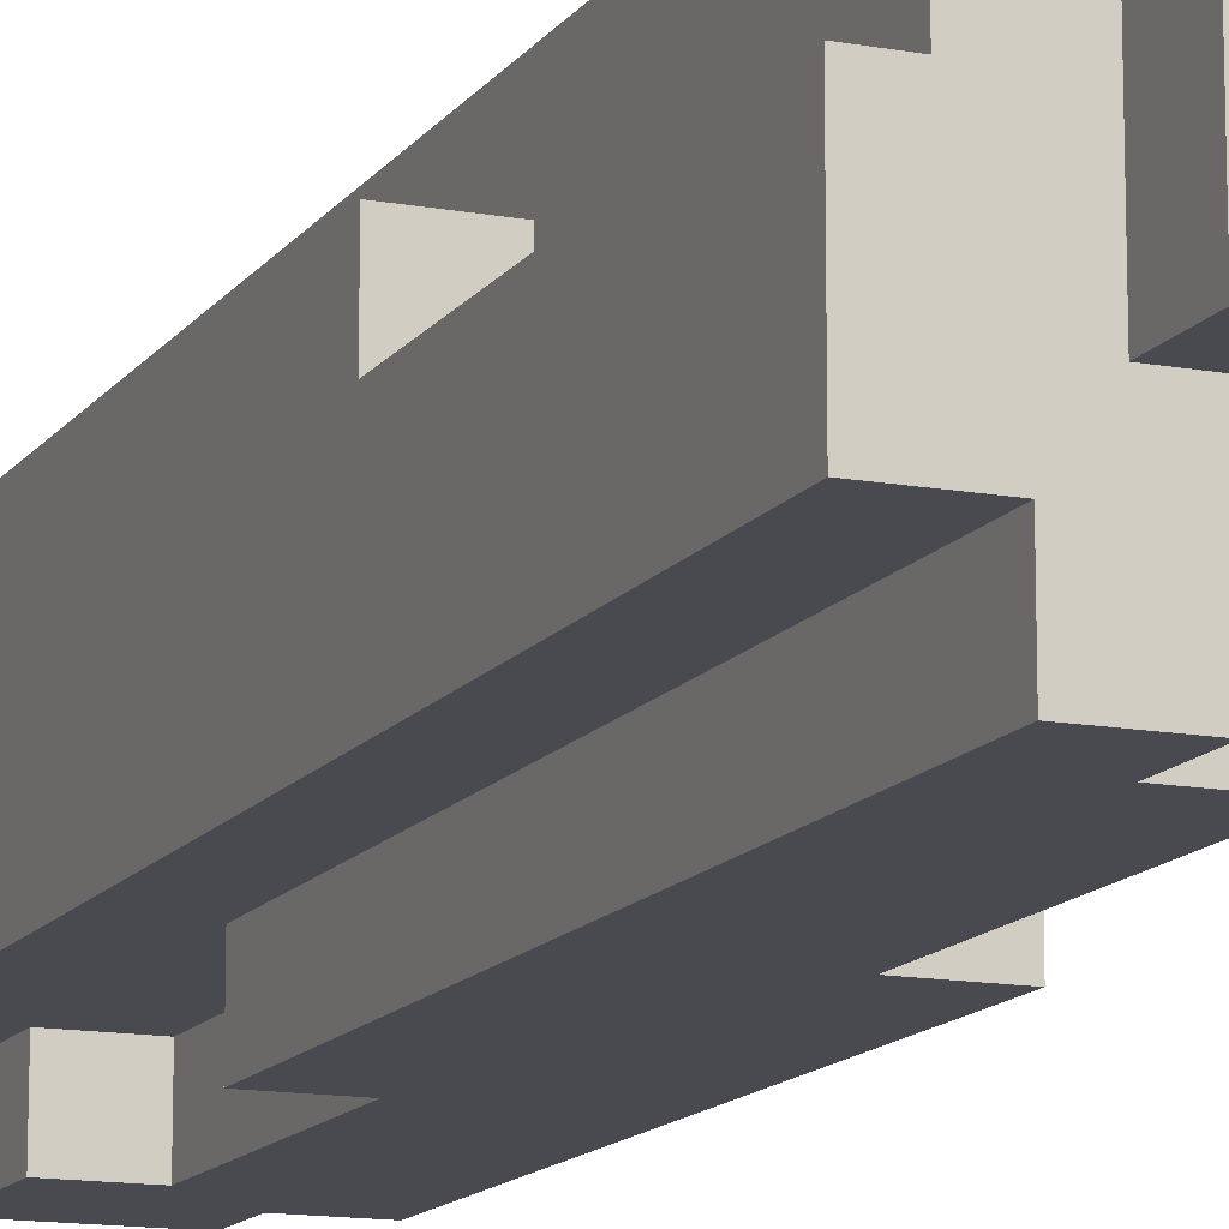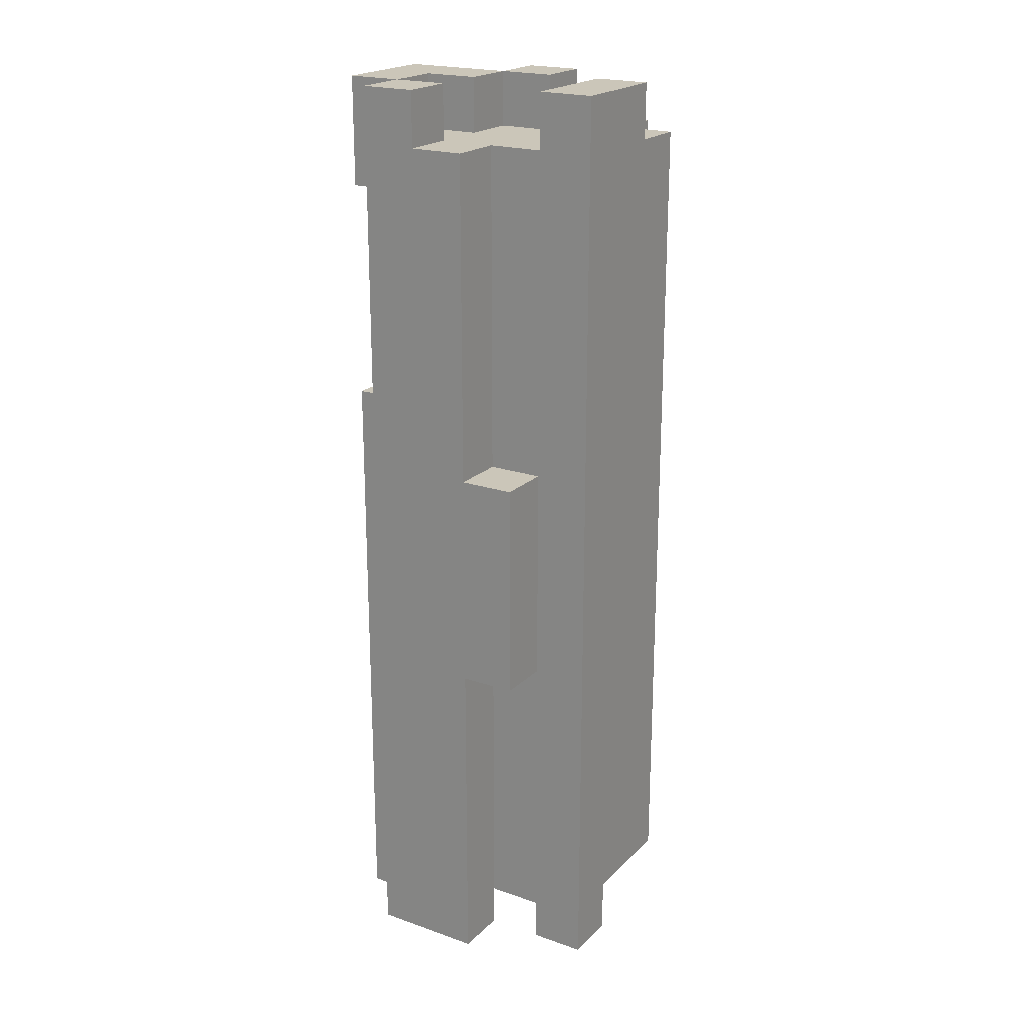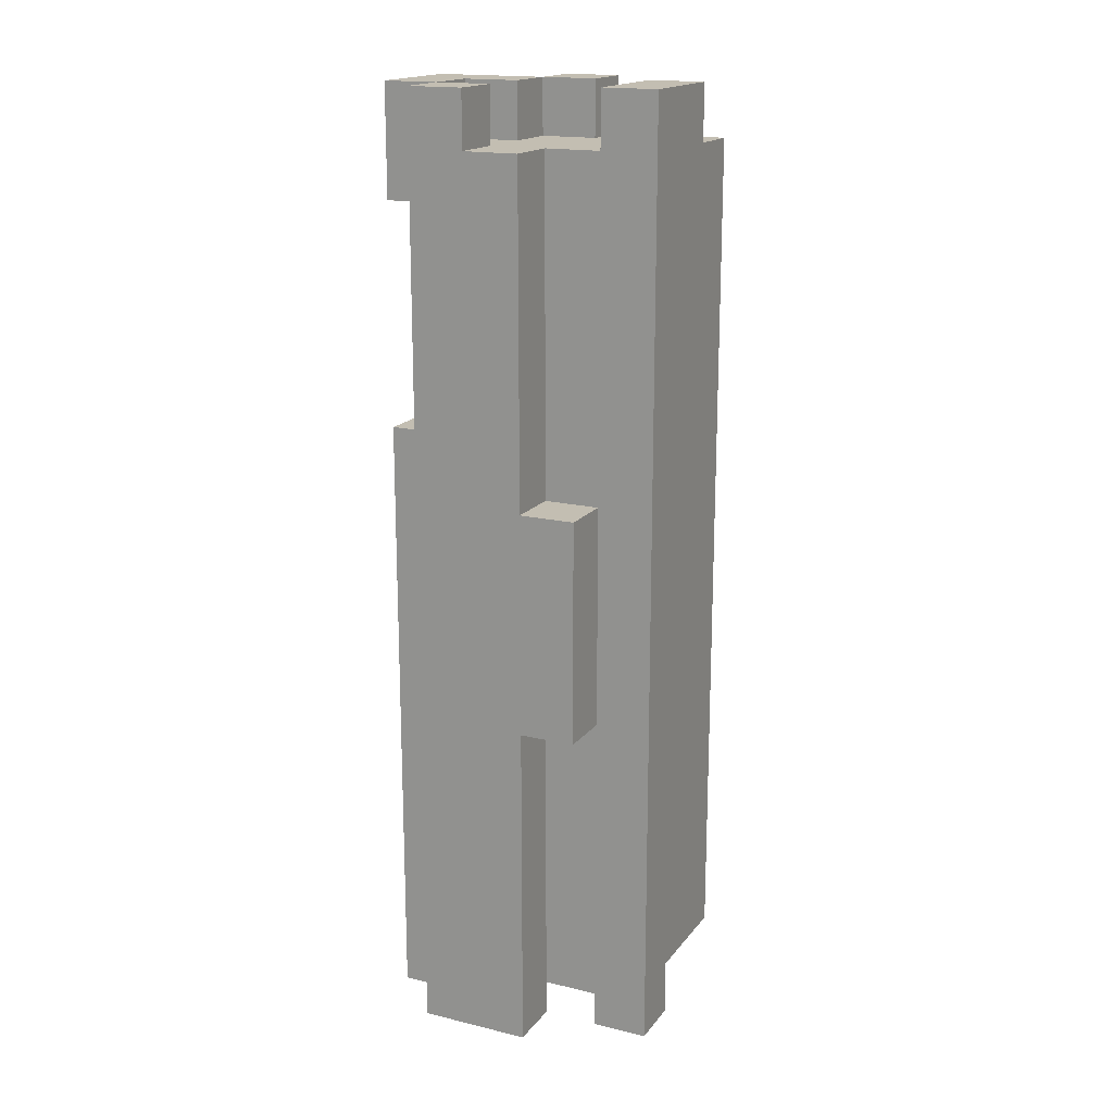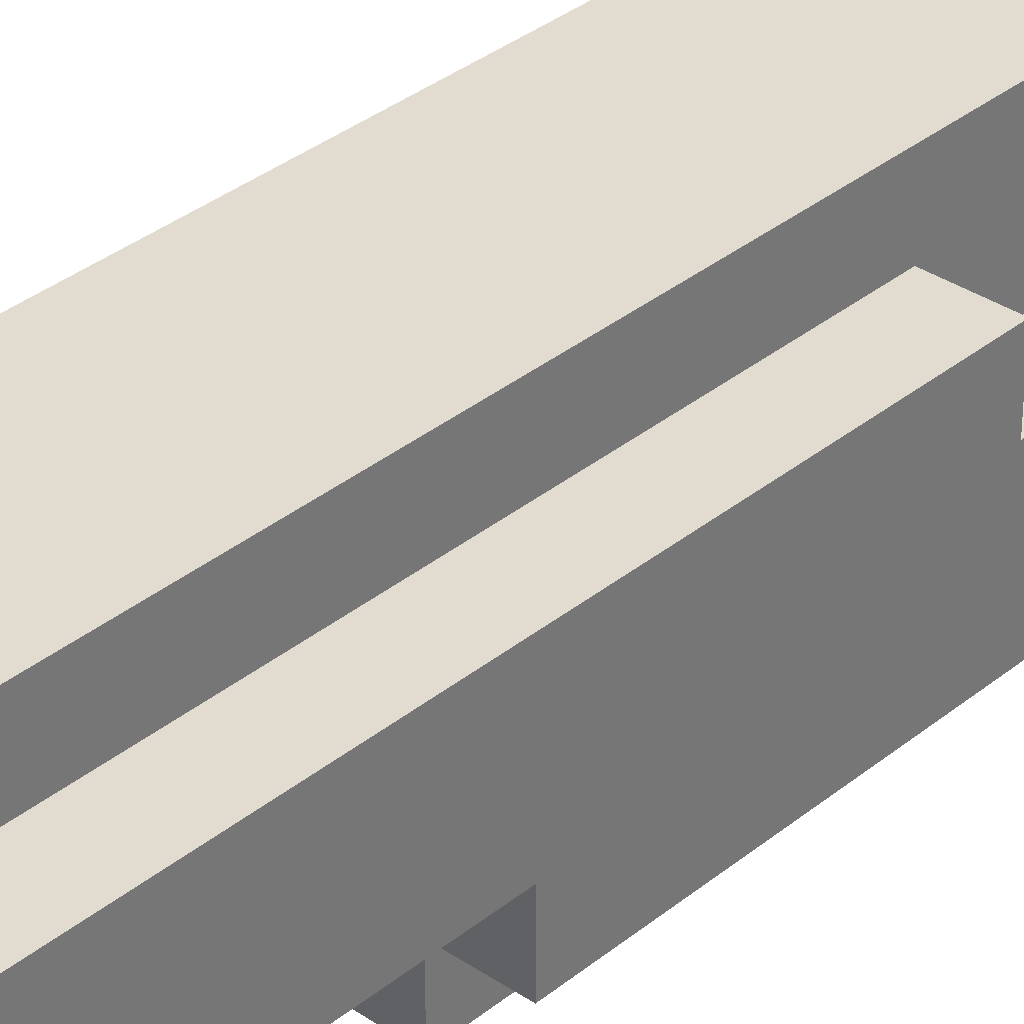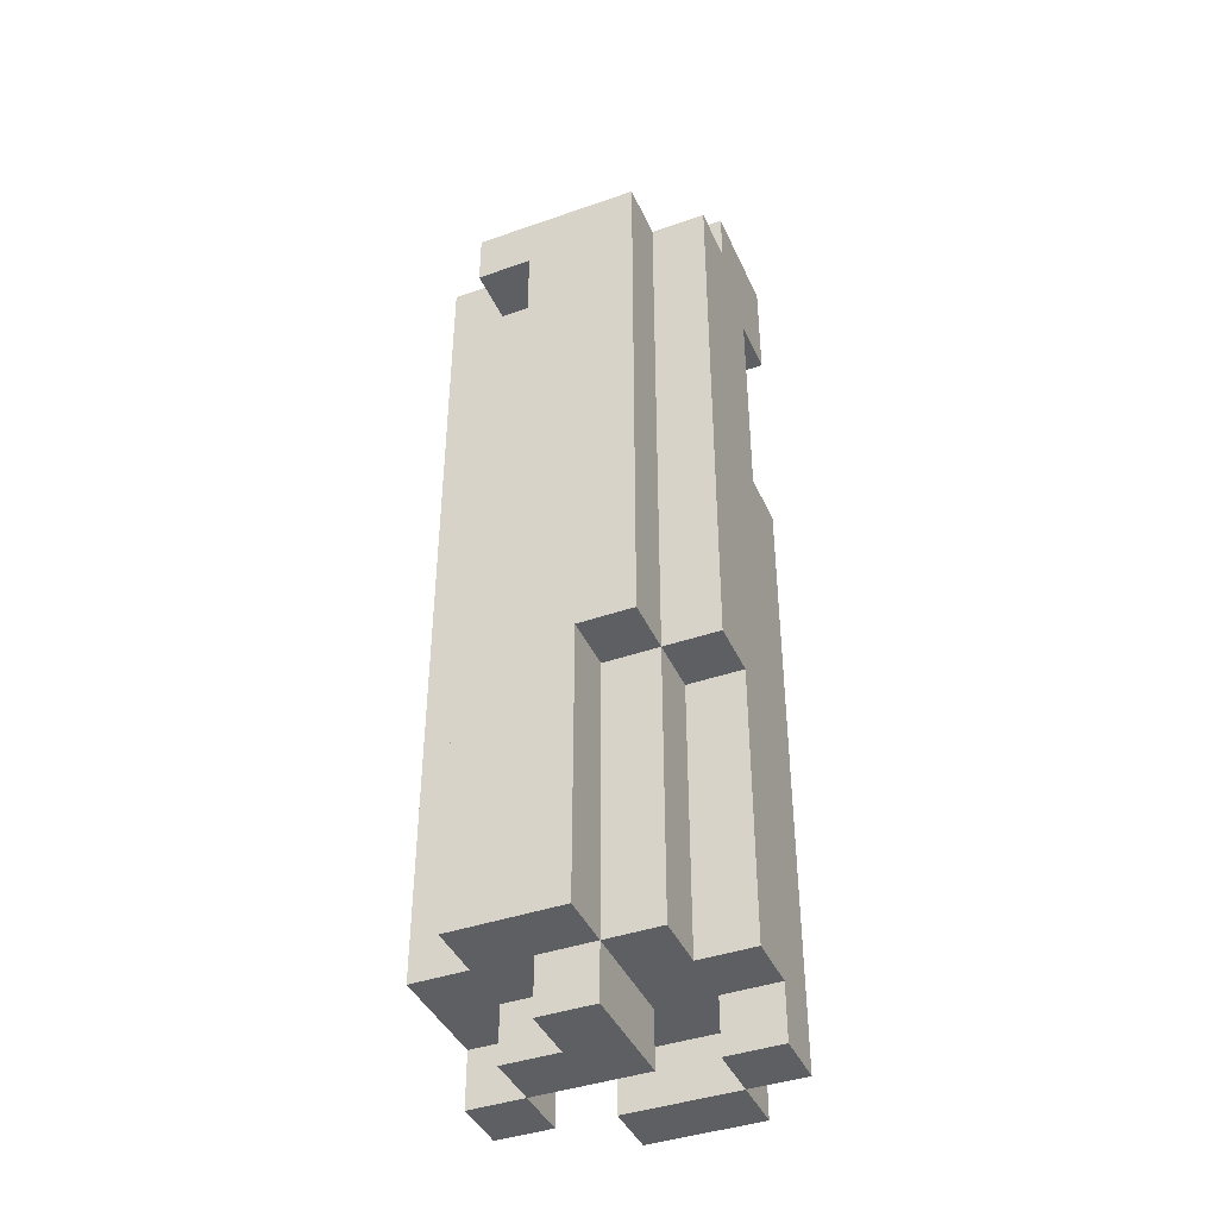
<metadata>
{"format":"obj","ext":"obj","renderer":"f3d","projection":"perspective","resolution":1024,"background":"white","views":[{"elev":-13.5,"azim":-22.4,"up":"+Z"},{"elev":21.0,"azim":-58.2,"up":"+Y"},{"elev":17.4,"azim":-64.6,"up":"+Y"},{"elev":34.2,"azim":42.5,"up":"+Z"},{"elev":-41.4,"azim":112.9,"up":"+Y"}]}
</metadata>
<code>
o Decoration - Bookshelf - Scroll - Variant2
v -2.2 1.7 -0.4
v -2.2 1.7 -0.3
v -2.2 1.6 -0.3
v -2.2 1.6 -0.2
v -2.2 1 -0.4
v -2.2 1 -0.3
v -2.2 1 -0.2
v -2.2 1 -0.1
v -2.2 0.9 -0.3
v -2.2 0.9 -0.1
v -2.2 0.8 -0.4
v -2.2 0.8 -0.1
v -2.2 0.6 -0.2
v -2.2 0.6 -0.1
v -2.2 0 -0.4
v -2.2 0 -0.2
v -2.1 1.7 -0.5
v -2.1 1.7 -0.4
v -2.1 1.7 -0.1
v -2.1 1.7 0
v -2.1 1.6 -0.2
v -2.1 1.6 -0.1
v -2.1 1.5 -0.5
v -2.1 1.5 -0.4
v -2.1 1.1 -0.5
v -2.1 1.1 -0.4
v -2.1 1.1 -0.1
v -2.1 1.1 0
v -2.1 1 -0.5
v -2.1 1 -0.4
v -2.1 1 -0.2
v -2.1 1 -0.1
v -2.1 0.9 -0.1
v -2.1 0.8 -0.5
v -2.1 0.8 -0.4
v -2.1 0.8 -0.1
v -2.1 0.8 0
v -2.1 0.6 -0.2
v -2.1 0.6 -0.1
v -2.1 0.1 -0.2
v -2.1 0.1 -0.1
v -2.1 0 -0.5
v -2.1 0 -0.4
v -2.1 0 -0.1
v -2.1 0 0
v -2 1.7 -0.4
v -2 1.7 -0.3
v -2 1.6 -0.4
v -2 1.6 -0.3
v -2 1.5 -0.5
v -2 1.5 -0.4
v -2 1.1 -0.5
v -2 1.1 -0.4
v -2 0.1 -0.3
v -2 0.1 -0.1
v -2 0 -0.3
v -2 0 -0.1
v -1.9 1.7 -0.3
v -1.9 1.7 -0.2
v -1.9 1.6 -0.3
v -1.9 1.6 -0.2
v -2.1 1.7 -0.4
v -2.1 1.7 -0.3
v -2.1 1.6 -0.4
v -2.1 1.6 -0.3
v -2.1 0.1 -0.4
v -2.1 0.1 -0.2
v -2.1 0 -0.4
v -2.1 0 -0.2
v -2 0.1 -0.5
v -2 0.1 -0.4
v -2 0.1 -0.1
v -2 0.1 0
v -2 0 -0.5
v -2 0 -0.4
v -2 0 -0.1
v -2 0 0
v -1.9 1.7 -0.5
v -1.9 1.7 -0.3
v -1.9 1.7 -0.1
v -1.9 1.7 0
v -1.9 1.6 -0.5
v -1.9 1.6 -0.3
v -1.9 1.6 -0.1
v -1.9 1.6 0
v -1.9 0.6 -0.5
v -1.9 0.6 -0.4
v -1.9 0.1 -0.5
v -1.9 0.1 -0.4
v -1.9 0.1 -0.2
v -1.9 0.1 -0.1
v -1.9 0 -0.2
v -1.9 0 -0.1
v -1.8 1.7 -0.3
v -1.8 1.7 -0.2
v -1.8 1.6 -0.5
v -1.8 1.6 -0.4
v -1.8 1.6 -0.3
v -1.8 1.6 -0.2
v -1.8 1.6 -0.1
v -1.8 1.6 0
v -1.8 1.5 -0.2
v -1.8 1.5 -0.1
v -1.8 1.1 -0.2
v -1.8 1.1 -0.1
v -1.8 1.1 0
v -1.8 0.9 -0.5
v -1.8 0.9 -0.4
v -1.8 0.9 -0.1
v -1.8 0.8 -0.5
v -1.8 0.8 -0.4
v -1.8 0.8 -0.1
v -1.8 0.8 0
v -1.8 0.7 -0.4
v -1.8 0.6 -0.5
v -1.8 0.6 -0.4
v -1.8 0.6 -0.3
v -1.8 0.1 -0.4
v -1.8 0.1 -0.3
v -1.8 0.1 -0.2
v -1.8 0.1 -0.1
v -1.8 0.1 0
v -1.8 0 -0.3
v -1.8 0 -0.2
v -1.7 1.6 -0.4
v -1.7 1.6 -0.1
v -1.7 1.5 -0.2
v -1.7 1.5 -0.1
v -1.7 1.1 -0.2
v -1.7 1.1 -0.1
v -1.7 0.9 -0.4
v -1.7 0.9 -0.1
v -1.7 0.8 -0.3
v -1.7 0.8 -0.1
v -1.7 0.7 -0.4
v -1.7 0.7 -0.3
v -1.7 0.6 -0.4
v -1.7 0.6 -0.3
v -1.7 0.1 -0.3
v -1.7 0.1 -0.1
v -2.1 1.7 -0.5
v -2.1 1.5 -0.5
v -2.1 1.1 -0.5
v -2.1 1 -0.5
v -2.1 0.8 -0.5
v -2.1 0 -0.5
v -2 1.5 -0.5
v -2 1.1 -0.5
v -2 1 -0.5
v -2 0.9 -0.5
v -2 0.1 -0.5
v -2 0 -0.5
v -1.9 1.7 -0.5
v -1.9 1.6 -0.5
v -1.9 0.6 -0.5
v -1.9 0.1 -0.5
v -1.8 1.6 -0.5
v -1.8 0.9 -0.5
v -1.8 0.8 -0.5
v -1.8 0.6 -0.5
v -2.2 1.7 -0.4
v -2.2 1 -0.4
v -2.2 0.8 -0.4
v -2.2 0 -0.4
v -2.1 1.7 -0.4
v -2.1 1.5 -0.4
v -2.1 1.1 -0.4
v -2.1 1 -0.4
v -2.1 0.8 -0.4
v -2.1 0 -0.4
v -2 1.5 -0.4
v -2 1.1 -0.4
v -1.9 0.6 -0.4
v -1.9 0.1 -0.4
v -1.8 1.6 -0.4
v -1.8 0.9 -0.4
v -1.8 0.8 -0.4
v -1.8 0.7 -0.4
v -1.8 0.6 -0.4
v -1.8 0.1 -0.4
v -1.7 1.6 -0.4
v -1.7 0.9 -0.4
v -1.7 0.7 -0.4
v -1.7 0.6 -0.4
v -2 0.1 -0.3
v -2 0 -0.3
v -1.9 1.7 -0.3
v -1.9 1.6 -0.3
v -1.8 1.7 -0.3
v -1.8 1.6 -0.3
v -1.8 0.6 -0.3
v -1.8 0.1 -0.3
v -1.8 0 -0.3
v -1.7 0.6 -0.3
v -1.7 0.1 -0.3
v -2.1 1.7 -0.1
v -2.1 1.6 -0.1
v -2.1 0.1 -0.1
v -2.1 0 -0.1
v -2 0.1 -0.1
v -2 0 -0.1
v -1.9 1.7 -0.1
v -1.9 1.6 -0.1
v -2.1 1.7 -0.4
v -2.1 1.6 -0.4
v -2.1 0.1 -0.4
v -2.1 0 -0.4
v -2 1.7 -0.4
v -2 1.6 -0.4
v -2 0.1 -0.4
v -2 0 -0.4
v -2.2 1.7 -0.3
v -2.2 1.6 -0.3
v -2.1 1.7 -0.3
v -2.1 1.6 -0.3
v -2 1.7 -0.3
v -2 1.6 -0.3
v -1.9 1.7 -0.3
v -1.9 1.6 -0.3
v -2.2 1.6 -0.2
v -2.2 1 -0.2
v -2.2 0.6 -0.2
v -2.2 0 -0.2
v -2.1 1.6 -0.2
v -2.1 1 -0.2
v -2.1 0.6 -0.2
v -2.1 0.1 -0.2
v -2.1 0 -0.2
v -1.9 1.7 -0.2
v -1.9 1.6 -0.2
v -1.9 0.1 -0.2
v -1.9 0 -0.2
v -1.8 1.7 -0.2
v -1.8 1.6 -0.2
v -1.8 1.5 -0.2
v -1.8 1.1 -0.2
v -1.8 0.1 -0.2
v -1.8 0 -0.2
v -1.7 1.5 -0.2
v -1.7 1.1 -0.2
v -2.2 1 -0.1
v -2.2 0.9 -0.1
v -2.2 0.8 -0.1
v -2.2 0.6 -0.1
v -2.1 1 -0.1
v -2.1 0.9 -0.1
v -2.1 0.8 -0.1
v -2.1 0.6 -0.1
v -2 0.1 -0.1
v -2 0 -0.1
v -1.9 0.1 -0.1
v -1.9 0 -0.1
v -1.8 1.6 -0.1
v -1.8 1.5 -0.1
v -1.8 1.1 -0.1
v -1.8 0.9 -0.1
v -1.8 0.8 -0.1
v -1.8 0.1 -0.1
v -1.7 1.6 -0.1
v -1.7 1.5 -0.1
v -1.7 1.1 -0.1
v -1.7 0.9 -0.1
v -1.7 0.8 -0.1
v -1.7 0.1 -0.1
v -2.1 1.7 0
v -2.1 1.1 0
v -2.1 0.8 0
v -2.1 0 0
v -2 0.1 0
v -2 0 0
v -1.9 1.7 0
v -1.9 1.6 0
v -1.8 1.6 0
v -1.8 1.1 0
v -1.8 0.8 0
v -1.8 0.1 0
v -2.1 1.7 -0.5
v -1.9 1.7 -0.5
v -2.2 1.7 -0.4
v -2.1 1.7 -0.4
v -2 1.7 -0.4
v -2.2 1.7 -0.3
v -2.1 1.7 -0.3
v -2 1.7 -0.3
v -1.9 1.7 -0.3
v -1.8 1.7 -0.3
v -1.9 1.7 -0.2
v -1.8 1.7 -0.2
v -2.1 1.7 -0.1
v -1.9 1.7 -0.1
v -2.1 1.7 0
v -1.9 1.7 0
v -1.9 1.6 -0.5
v -1.8 1.6 -0.5
v -2.1 1.6 -0.4
v -2 1.6 -0.4
v -1.8 1.6 -0.4
v -1.7 1.6 -0.4
v -2.2 1.6 -0.3
v -2.1 1.6 -0.3
v -2 1.6 -0.3
v -1.9 1.6 -0.3
v -1.8 1.6 -0.3
v -2.2 1.6 -0.2
v -2.1 1.6 -0.2
v -1.9 1.6 -0.2
v -1.8 1.6 -0.2
v -2.1 1.6 -0.1
v -1.9 1.6 -0.1
v -1.8 1.6 -0.1
v -1.7 1.6 -0.1
v -1.9 1.6 0
v -1.8 1.6 0
v -2.1 1.1 -0.5
v -2 1.1 -0.5
v -2.1 1.1 -0.4
v -2 1.1 -0.4
v -1.8 1.1 -0.2
v -1.7 1.1 -0.2
v -1.8 1.1 -0.1
v -1.7 1.1 -0.1
v -2.2 1 -0.2
v -2.1 1 -0.2
v -2.2 1 -0.1
v -2.1 1 -0.1
v -2.1 1.5 -0.5
v -2 1.5 -0.5
v -2.1 1.5 -0.4
v -2 1.5 -0.4
v -1.8 1.5 -0.2
v -1.7 1.5 -0.2
v -1.8 1.5 -0.1
v -1.7 1.5 -0.1
v -1.9 0.6 -0.5
v -1.8 0.6 -0.5
v -1.9 0.6 -0.4
v -1.8 0.6 -0.4
v -1.7 0.6 -0.4
v -1.8 0.6 -0.3
v -1.7 0.6 -0.3
v -2.2 0.6 -0.2
v -2.1 0.6 -0.2
v -2.2 0.6 -0.1
v -2.1 0.6 -0.1
v -2 0.1 -0.5
v -1.9 0.1 -0.5
v -2.1 0.1 -0.4
v -2 0.1 -0.4
v -1.9 0.1 -0.4
v -1.8 0.1 -0.4
v -2 0.1 -0.3
v -1.8 0.1 -0.3
v -1.7 0.1 -0.3
v -2.1 0.1 -0.2
v -1.9 0.1 -0.2
v -1.8 0.1 -0.2
v -2.1 0.1 -0.1
v -2 0.1 -0.1
v -1.9 0.1 -0.1
v -1.8 0.1 -0.1
v -1.7 0.1 -0.1
v -2 0.1 0
v -1.8 0.1 0
v -2.1 0 -0.5
v -2 0 -0.5
v -2.2 0 -0.4
v -2.1 0 -0.4
v -2 0 -0.4
v -2 0 -0.3
v -1.8 0 -0.3
v -2.2 0 -0.2
v -2.1 0 -0.2
v -1.9 0 -0.2
v -1.8 0 -0.2
v -2.1 0 -0.1
v -2 0 -0.1
v -1.9 0 -0.1
v -2.1 0 0
v -2 0 0
f 3 2 1
f 5 3 1
f 5 4 3
f 6 4 5
f 7 4 6
f 9 6 5
f 9 8 7
f 9 7 6
f 10 8 9
f 11 9 5
f 11 10 9
f 12 10 11
f 13 12 11
f 14 12 13
f 15 13 11
f 16 13 15
f 22 20 19
f 23 18 17
f 24 18 23
f 27 22 21
f 27 20 22
f 28 20 27
f 29 26 25
f 30 26 29
f 31 27 21
f 32 28 27
f 32 27 31
f 33 28 32
f 34 30 29
f 35 30 34
f 36 28 33
f 37 28 36
f 39 37 36
f 40 39 38
f 41 37 39
f 41 39 40
f 42 35 34
f 43 35 42
f 44 37 41
f 45 37 44
f 48 47 46
f 49 47 48
f 52 51 50
f 53 51 52
f 56 55 54
f 57 55 56
f 60 59 58
f 61 59 60
f 62 63 64
f 64 63 65
f 66 67 68
f 68 67 69
f 70 71 74
f 74 71 75
f 72 73 76
f 76 73 77
f 78 79 82
f 82 79 83
f 80 81 84
f 84 81 85
f 86 87 88
f 88 87 89
f 90 91 92
f 92 91 93
f 94 95 98
f 98 95 99
f 100 101 103
f 102 103 104
f 103 101 105
f 104 103 105
f 105 101 106
f 96 97 107
f 107 97 108
f 105 106 109
f 107 108 110
f 110 108 111
f 109 106 112
f 112 106 113
f 110 111 114
f 110 114 115
f 115 114 116
f 116 117 118
f 118 117 119
f 112 113 121
f 121 113 122
f 119 120 123
f 123 120 124
f 125 126 127
f 127 126 128
f 125 127 129
f 125 129 131
f 129 130 131
f 131 130 132
f 131 132 133
f 133 132 134
f 131 133 135
f 133 134 136
f 135 133 136
f 135 136 137
f 136 134 138
f 137 136 138
f 138 134 139
f 139 134 140
f 147 142 141
f 148 144 143
f 149 145 144
f 149 144 148
f 150 145 149
f 151 146 145
f 152 146 151
f 153 147 141
f 153 148 147
f 153 149 148
f 153 150 149
f 154 150 153
f 155 151 145
f 156 151 155
f 157 150 154
f 158 145 150
f 158 150 157
f 159 155 145
f 159 145 158
f 160 155 159
f 165 162 161
f 166 162 165
f 167 162 166
f 168 163 162
f 168 162 167
f 169 164 163
f 169 163 168
f 170 164 169
f 171 167 166
f 172 167 171
f 179 174 173
f 180 174 179
f 181 176 175
f 182 178 177
f 182 176 181
f 182 177 176
f 183 179 178
f 183 178 182
f 184 179 183
f 189 188 187
f 190 188 189
f 192 186 185
f 193 186 192
f 194 192 191
f 195 192 194
f 200 199 198
f 201 199 200
f 202 197 196
f 203 197 202
f 204 205 208
f 208 205 209
f 206 207 210
f 210 207 211
f 212 213 214
f 214 213 215
f 216 217 218
f 218 217 219
f 220 221 224
f 224 221 225
f 222 223 226
f 226 223 227
f 227 223 228
f 229 230 233
f 233 230 234
f 231 232 237
f 237 232 238
f 235 236 239
f 239 236 240
f 241 242 245
f 242 243 246
f 245 242 246
f 243 244 247
f 246 243 247
f 247 244 248
f 249 250 251
f 251 250 252
f 253 254 259
f 259 254 260
f 255 256 261
f 256 257 262
f 261 256 262
f 257 258 263
f 262 257 263
f 263 258 264
f 267 268 269
f 269 268 270
f 265 266 271
f 271 266 272
f 272 266 273
f 266 267 274
f 273 266 274
f 267 269 275
f 274 267 275
f 275 269 276
f 280 278 277
f 281 278 280
f 282 280 279
f 283 280 282
f 284 278 281
f 285 278 284
f 287 286 285
f 288 286 287
f 291 290 289
f 292 290 291
f 297 294 293
f 300 296 295
f 301 296 300
f 302 298 297
f 302 297 293
f 303 298 302
f 304 301 300
f 304 300 299
f 304 302 301
f 305 302 304
f 306 302 305
f 307 298 303
f 308 306 305
f 308 307 306
f 309 307 308
f 310 298 307
f 310 307 309
f 311 298 310
f 312 310 309
f 313 310 312
f 316 315 314
f 317 315 316
f 320 319 318
f 321 319 320
f 324 323 322
f 325 323 324
f 326 327 328
f 328 327 329
f 330 331 332
f 332 331 333
f 334 335 336
f 336 335 337
f 337 338 339
f 339 338 340
f 341 342 343
f 343 342 344
f 345 346 348
f 348 346 349
f 347 348 351
f 349 350 351
f 348 349 351
f 351 350 352
f 347 351 354
f 352 353 356
f 354 351 357
f 357 351 358
f 355 356 359
f 356 353 360
f 359 356 360
f 360 353 361
f 358 359 362
f 359 360 362
f 362 360 363
f 364 365 367
f 367 365 368
f 366 367 371
f 371 367 372
f 369 370 373
f 373 370 374
f 369 373 376
f 376 373 377
f 375 376 378
f 378 376 379

</code>
